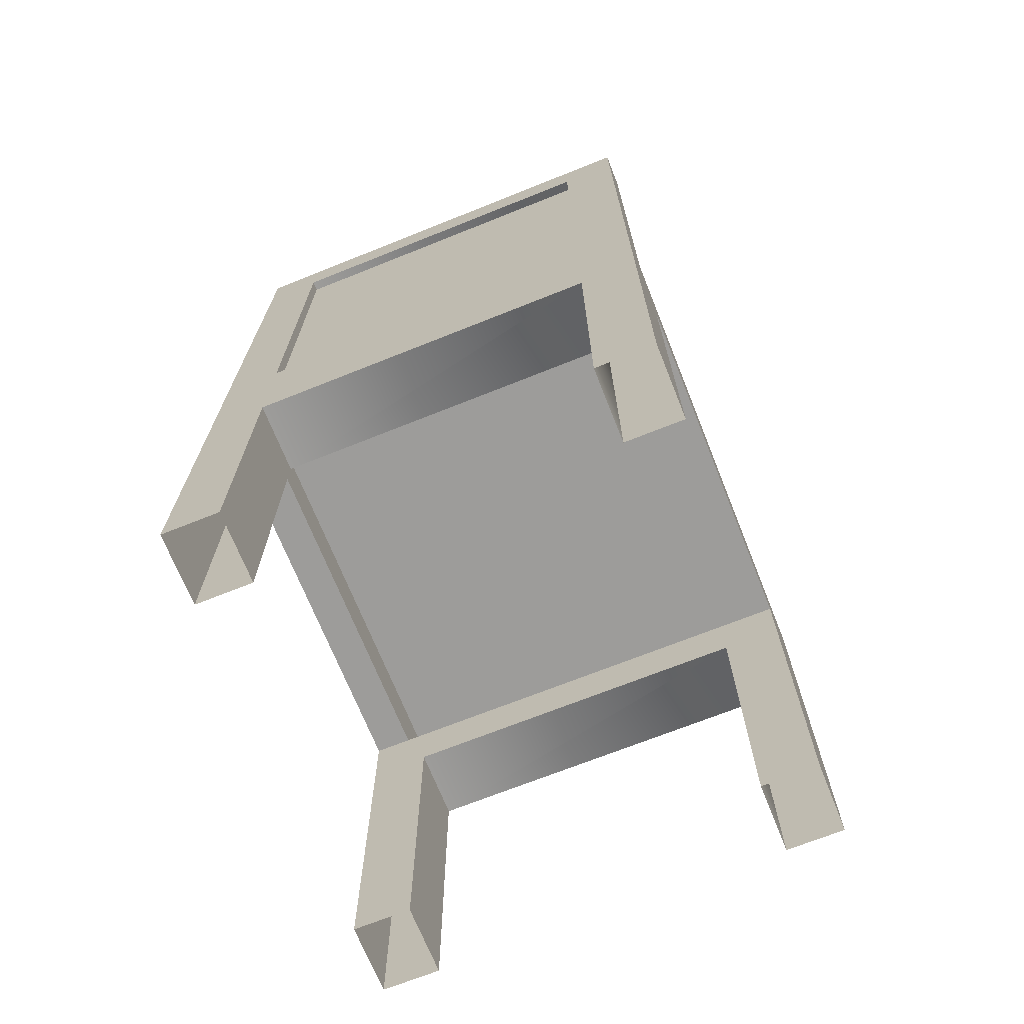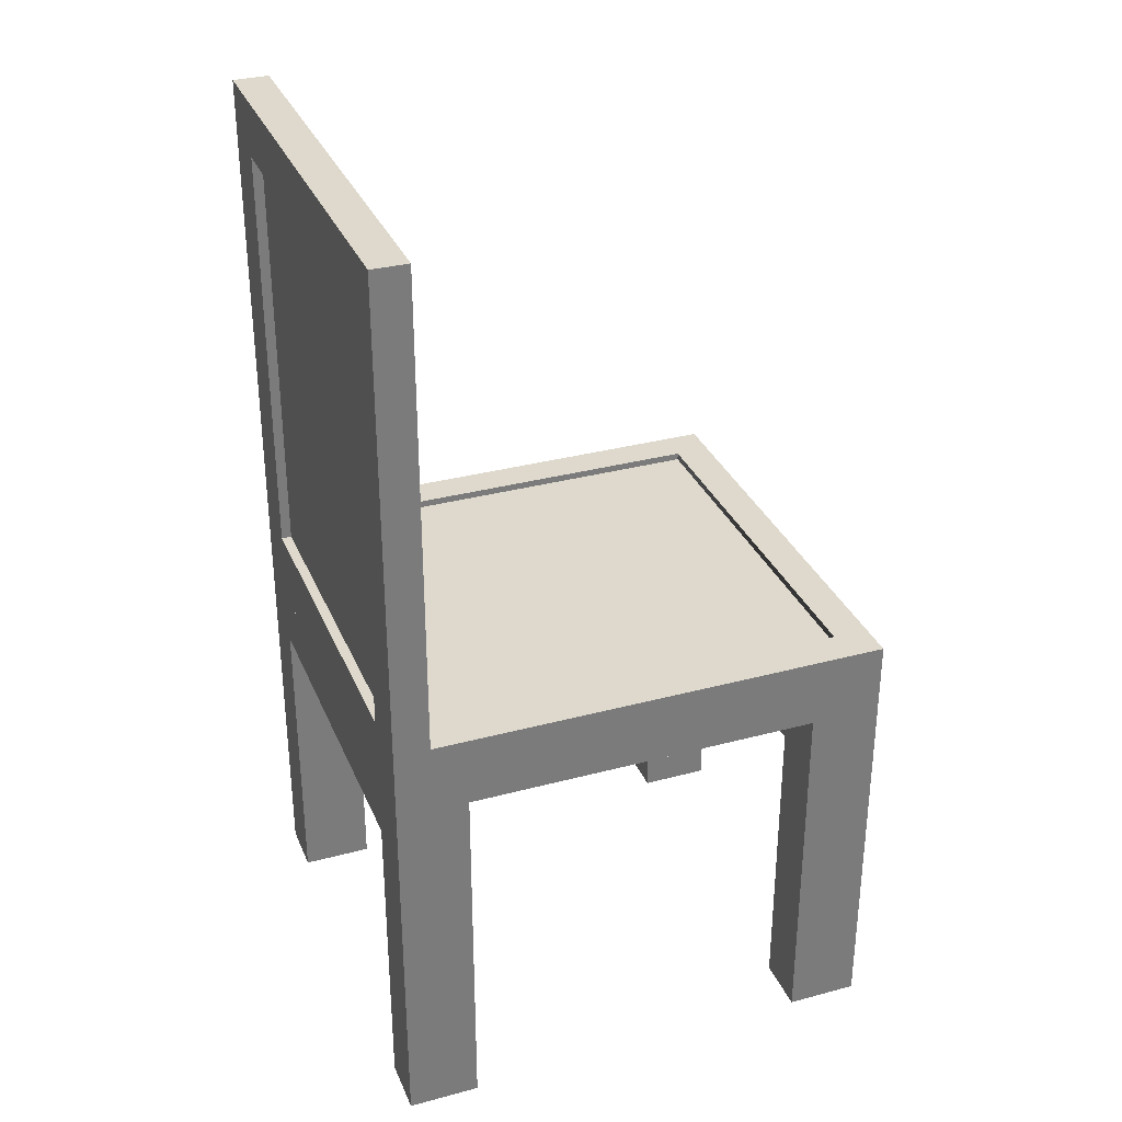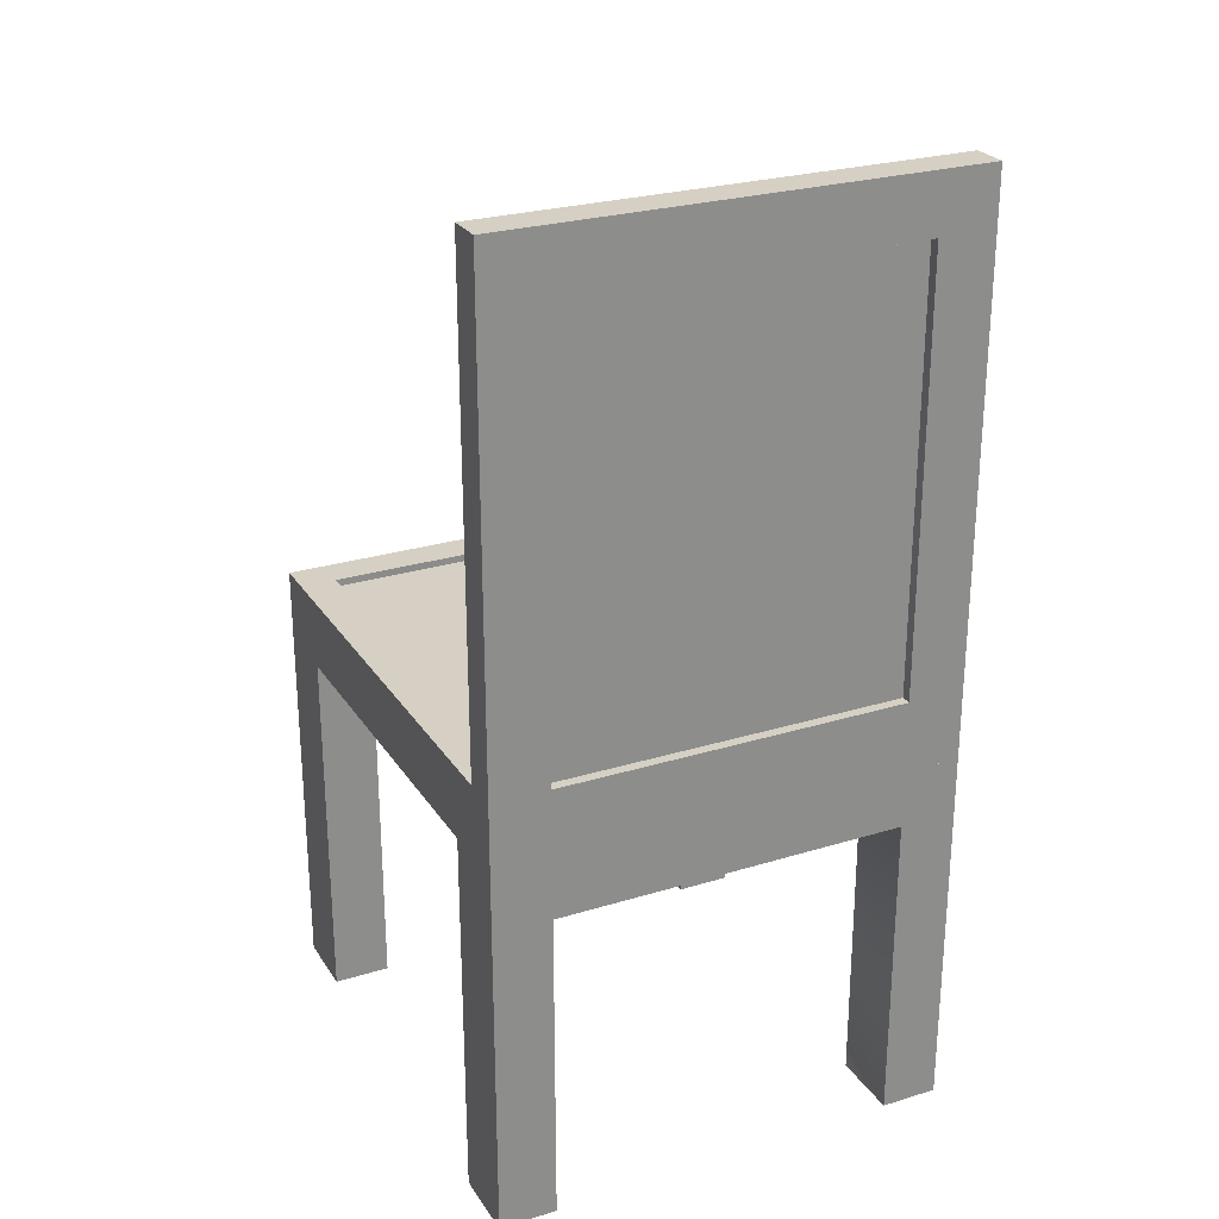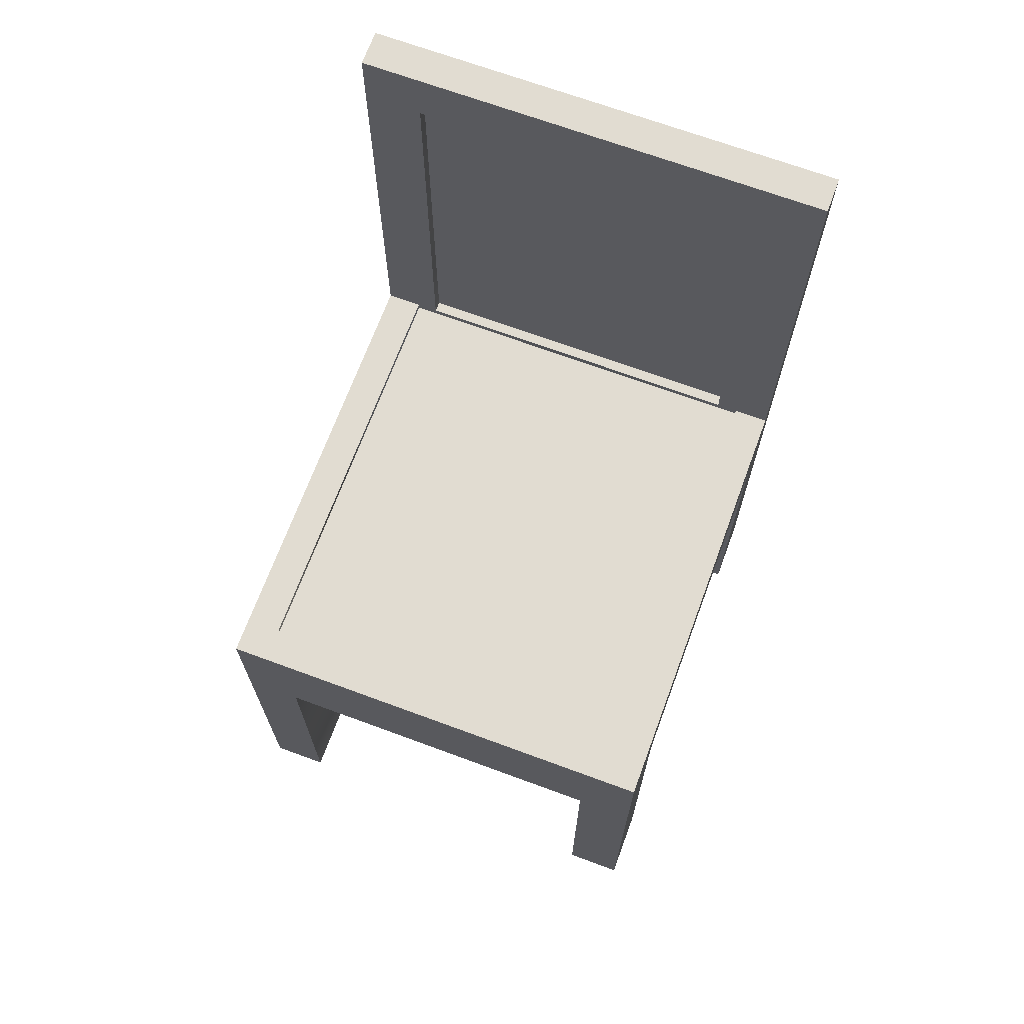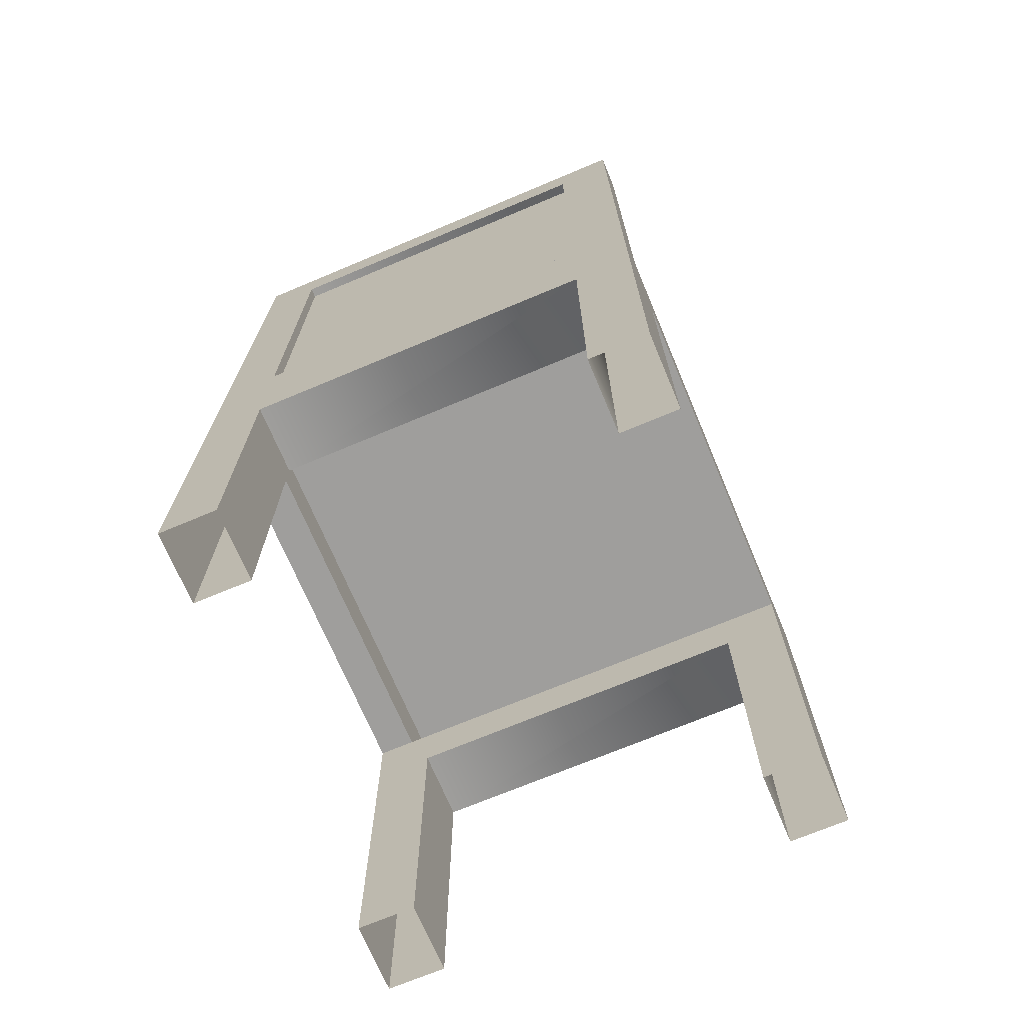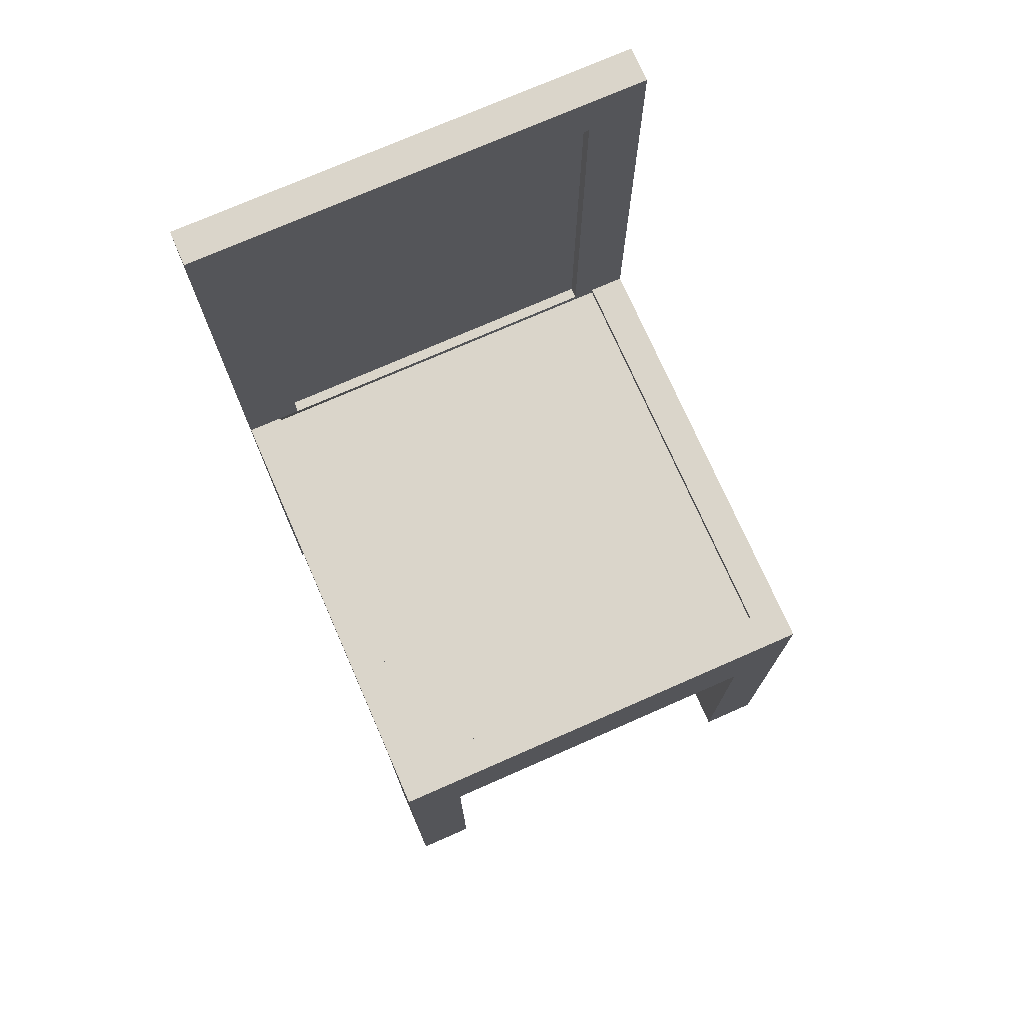
<metadata>
{"format":"obj","ext":"obj","renderer":"f3d","projection":"perspective","resolution":1024,"background":"white","views":[{"elev":-70.2,"azim":-68.2,"up":"+Y"},{"elev":32.2,"azim":-20.5,"up":"+Y"},{"elev":26.0,"azim":-115.9,"up":"+Y"},{"elev":69.1,"azim":110.3,"up":"+Y"},{"elev":-70.9,"azim":-67.2,"up":"+Y"},{"elev":74.3,"azim":66.3,"up":"+Y"}]}
</metadata>
<code>
o chair_bedx+.042
v 0.3 -0.05768 -0.248
v 0.4 -0.5 -0.248
v 0.4 -0.05768 -0.248
v 0.3 0.02232 -0.328
v 0.3 -0.5 -0.248
v 0.4 0.02232 0.322
v 0.4 0.02232 -0.328
v 0.3 0.02232 0.322
v 0.3 -0.5 0.242
v 0.3 -0.5 0.322
v 0.4 -0.5 -0.328
v 0.4 -0.5 0.242
v 0.4 -0.5 0.322
v 0.3 -0.5 -0.328
v 0.4 -0.05768 0.242
v 0.3 -0.05768 0.242
v -0.25 0.02232 -0.278
v 0.35 0.1223 -0.278
v -0.25 0.1223 -0.278
v -0.3 0.02232 -0.328
v 0.35 0.02232 -0.278
v -0.3 0.1223 0.322
v -0.3 0.1223 -0.328
v -0.3 0.02232 0.322
v 0.35 0.02232 0.272
v 0.4 0.02232 0.322
v 0.4 0.1223 -0.328
v 0.35 0.1223 0.272
v 0.4 0.1223 0.322
v 0.4 0.02232 -0.328
v -0.25 0.1223 0.272
v -0.25 0.02232 0.272
v -0.3 -0.05768 -0.248
v -0.2 -0.5 -0.248
v -0.2 -0.05768 -0.248
v -0.3 0.02232 -0.328
v -0.3 -0.5 -0.248
v -0.2 0.02232 0.322
v -0.2 0.02232 -0.328
v -0.3 0.02232 0.322
v -0.3 -0.5 0.242
v -0.3 -0.5 0.322
v -0.2 -0.5 -0.328
v -0.2 -0.5 0.242
v -0.2 -0.5 0.322
v -0.3 -0.5 -0.328
v -0.2 -0.05768 0.242
v -0.3 -0.05768 0.242
v -0.3 0.72 -0.248
v -0.25 0.1223 -0.248
v -0.25 0.72 -0.248
v -0.3 0.8 -0.328
v -0.3 0.1223 -0.248
v -0.25 0.8 0.322
v -0.25 0.8 -0.328
v -0.3 0.8 0.322
v -0.3 0.1223 0.242
v -0.3 0.1223 0.322
v -0.25 0.1223 -0.328
v -0.25 0.1223 0.242
v -0.25 0.1223 0.322
v -0.3 0.1223 -0.328
v -0.25 0.72 0.242
v -0.3 0.72 0.242
v -0.2556 0.09163 0.2862
v -0.2556 0.1122 0.2862
v -0.2556 0.09163 -0.2885
v -0.2556 0.1122 -0.2885
v 0.3606 0.09163 0.2862
v 0.3606 0.1122 0.2862
v 0.3606 0.09163 -0.2885
v 0.3606 0.1122 -0.2885
v -0.2858 0.7295 0.2862
v -0.2653 0.7295 0.2862
v -0.2858 0.7295 -0.2885
v -0.2653 0.7295 -0.2885
v -0.2858 0.1172 0.2862
v -0.2653 0.1172 0.2862
v -0.2858 0.1172 -0.2885
v -0.2653 0.1172 -0.2885
f 1 2 3
f 33 34 35
f 1 5 2
f 33 37 34
f 17 18 19
f 19 20 17
f 17 21 18
f 68 66 70
f 71 69 65
f 49 50 51
f 49 53 50
f 71 65 67
f 68 70 72
f 76 74 78
f 79 77 73
f 79 73 75
f 76 78 80
f 6 7 4
f 8 9 10
f 4 7 11
f 39 34 43
f 10 13 6
f 8 6 4
f 14 4 11
f 7 2 11
f 8 10 6
f 46 36 43
f 40 38 36
f 42 45 38
f 13 15 6
f 6 3 7
f 8 1 16
f 14 1 4
f 16 3 15
f 9 15 12
f 36 39 43
f 8 16 9
f 40 41 42
f 7 3 2
f 38 39 36
f 13 12 15
f 6 15 3
f 8 4 1
f 14 5 1
f 16 1 3
f 9 16 15
f 22 23 20
f 24 25 26
f 20 23 27
f 27 28 29
f 26 29 22
f 24 22 20
f 30 20 27
f 23 18 27
f 24 26 22
f 30 27 29
f 26 30 29
f 29 31 22
f 22 19 23
f 30 17 20
f 32 19 31
f 25 31 28
f 28 21 25
f 24 32 25
f 27 18 28
f 23 19 18
f 29 28 31
f 22 31 19
f 30 21 17
f 32 17 19
f 25 32 31
f 28 18 21
f 40 42 38
f 45 47 38
f 38 35 39
f 40 33 48
f 46 33 36
f 48 35 47
f 41 47 44
f 40 48 41
f 39 35 34
f 45 44 47
f 38 47 35
f 40 36 33
f 46 37 33
f 48 33 35
f 41 48 47
f 55 50 59
f 62 52 59
f 56 54 52
f 58 61 54
f 52 55 59
f 56 57 58
f 54 55 52
f 56 58 54
f 61 63 54
f 54 51 55
f 56 49 64
f 62 49 52
f 64 51 63
f 57 63 60
f 56 64 57
f 55 51 50
f 61 60 63
f 54 63 51
f 56 52 49
f 62 53 49
f 64 49 51
f 57 64 63

</code>
